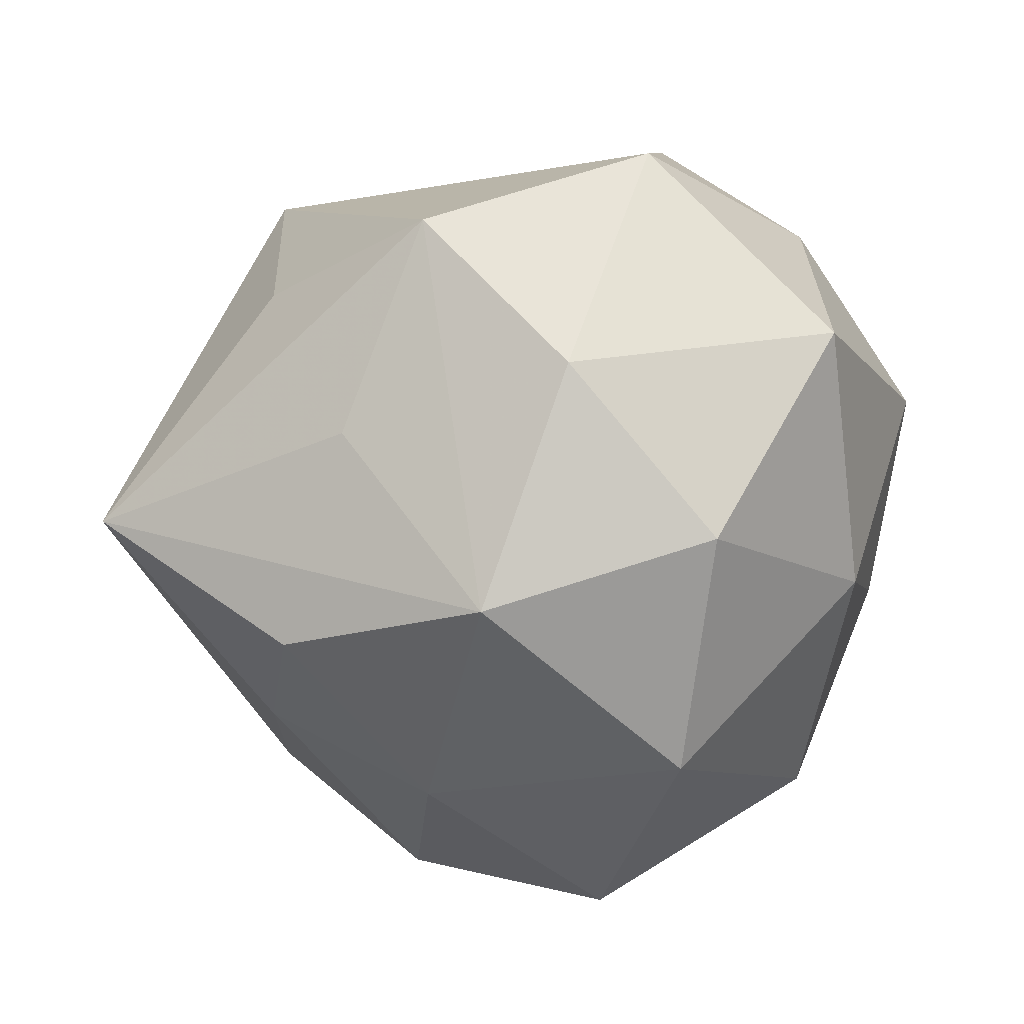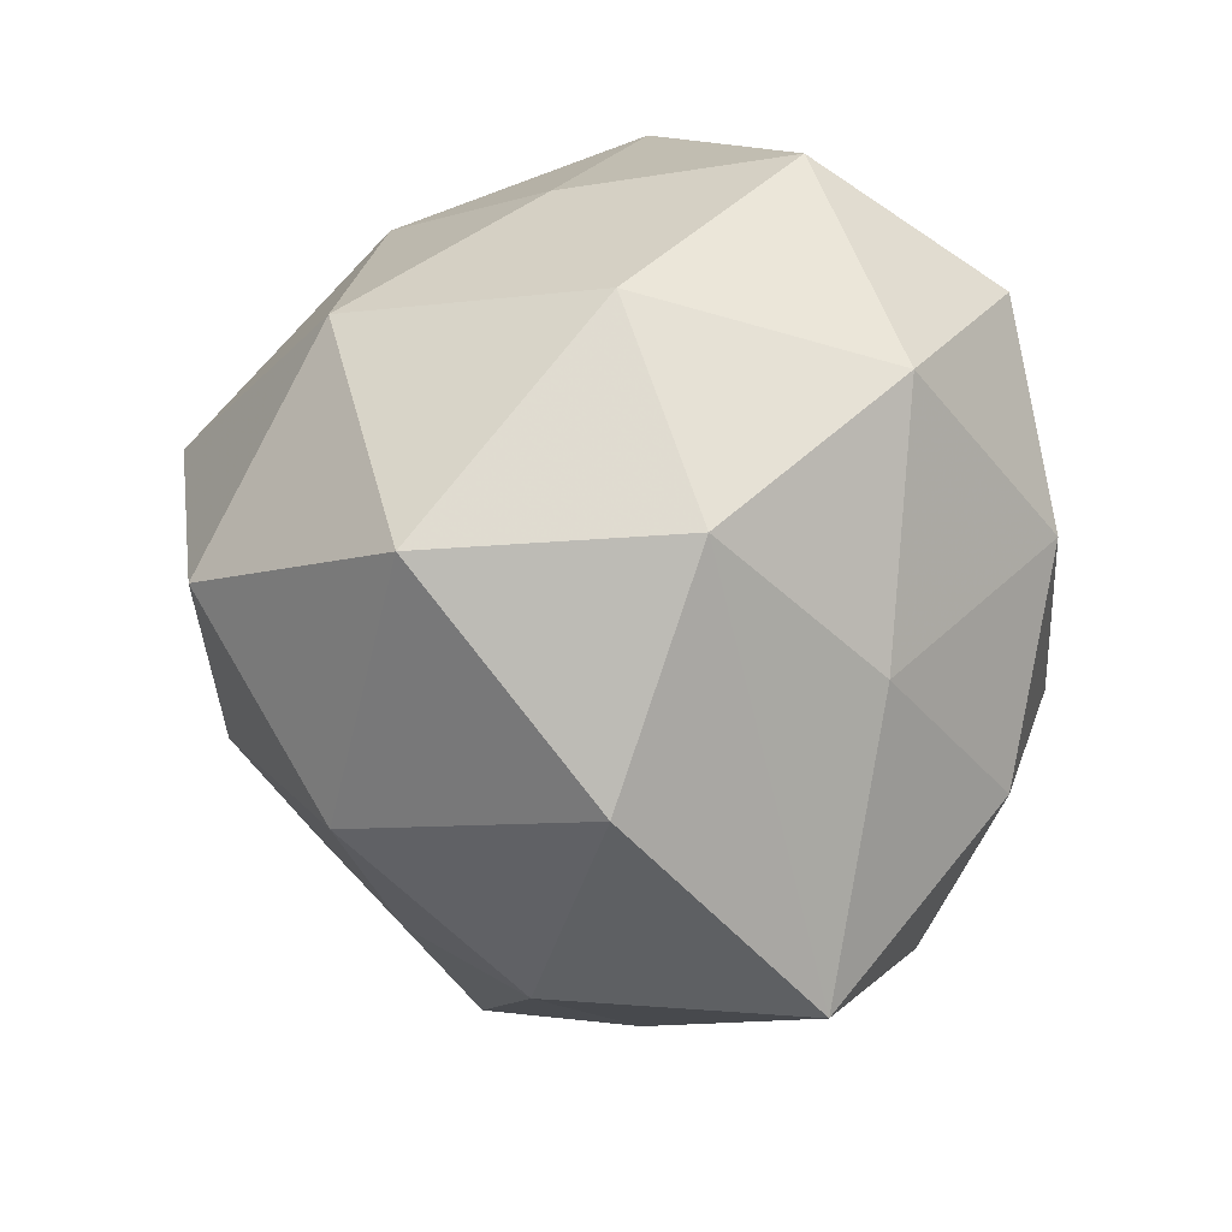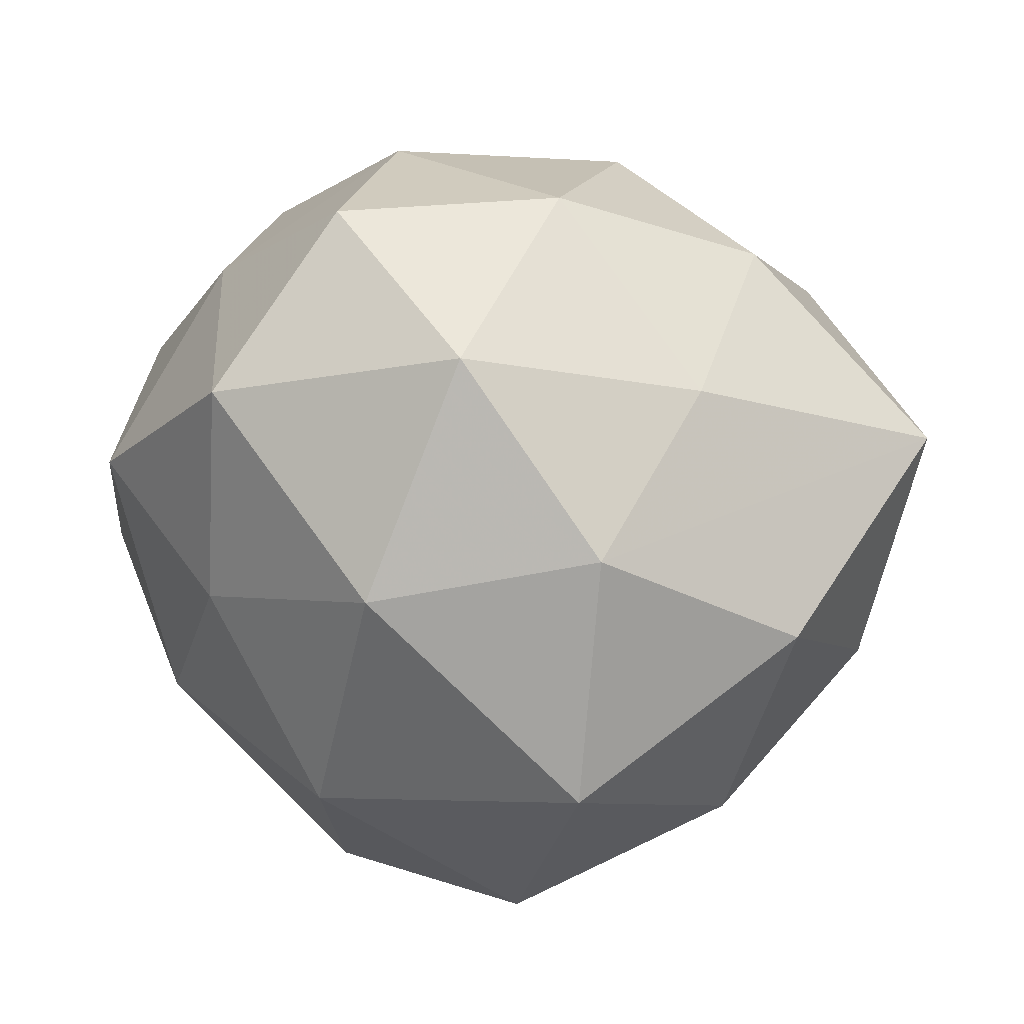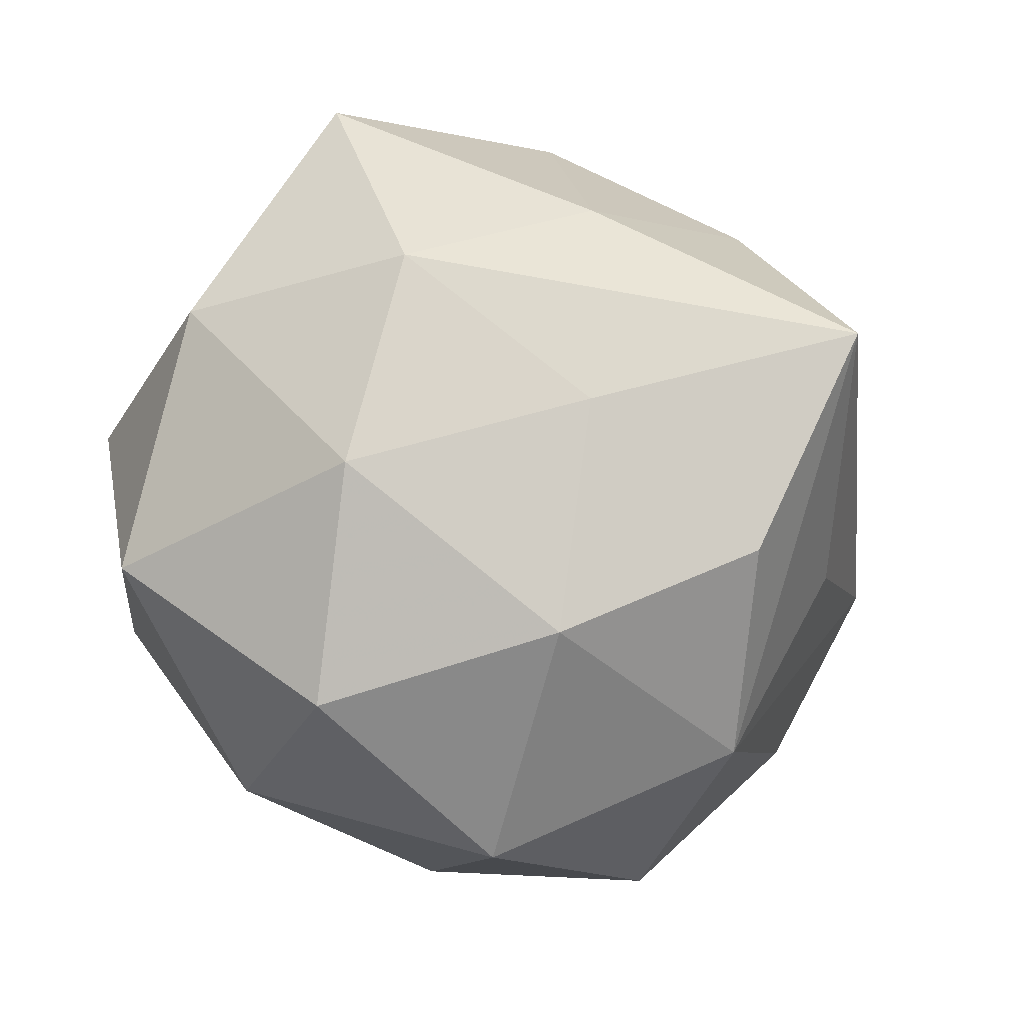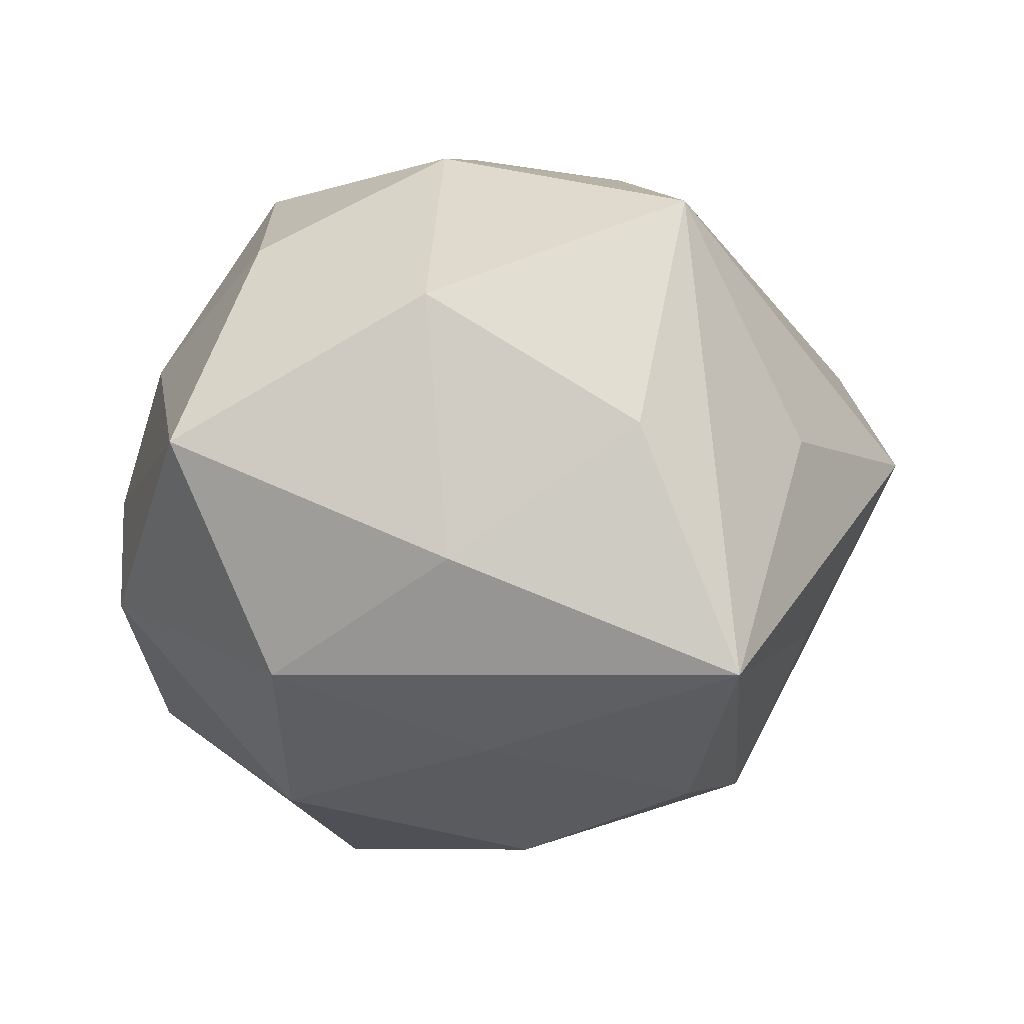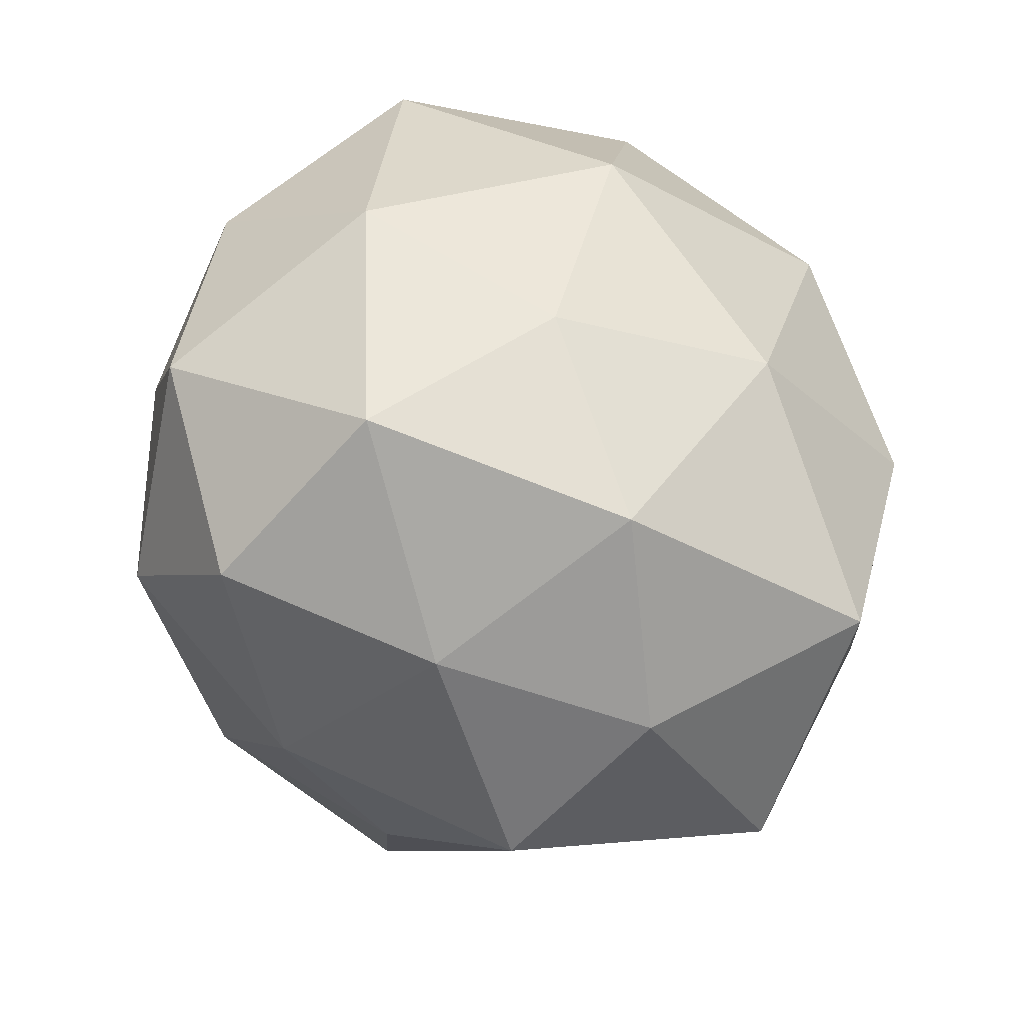
<metadata>
{"format":"obj","ext":"obj","renderer":"f3d","projection":"perspective","resolution":1024,"background":"white","views":[{"elev":-36.9,"azim":78.5,"up":"+Z"},{"elev":23.9,"azim":-100.7,"up":"+Y"},{"elev":6.3,"azim":-132.6,"up":"+Z"},{"elev":-60.1,"azim":-43.6,"up":"+Z"},{"elev":5.0,"azim":-21.4,"up":"+Z"},{"elev":67.6,"azim":37.9,"up":"+Y"}]}
</metadata>
<code>
v 0.02109 0.0321 -0.02065
v -0.02988 0.0323 0.01971
v -0.006945 0.03295 -0.02968
v -0.004797 0.04526 0.01562
v 0.04315 -0.005761 -0.01295
v -0.02262 0.03904 -0.005642
v -0.009866 0.03217 0.03471
v -0.0147 0.01041 -0.04425
v -0.02011 -0.03846 -0.002655
v 0.02314 -0.0356 0.008604
v -0.0322 -0.009626 0.02998
v -0.03971 0.006885 0.01573
v -0.0003577 -0.04367 0.0116
v -0.01211 -0.02924 -0.02516
v 0.02841 -0.02757 -0.01444
v 0.02703 -0.01187 -0.03483
v -0.01005 -0.01001 0.04067
v 0.02218 0.04034 0.006069
v 0.01341 0.01291 -0.04287
v 0.03472 0.02428 0.01821
v -0.02038 -0.03241 0.0252
v -0.0238 0.01255 0.03617
v -0.03573 0.02093 -0.02732
v 0.04325 -0.0217 0.004485
v -0.04666 -0.001068 -0.01074
v 0.04857 0.002447 0.01413
v 0.009312 -0.03393 0.03532
v -0.000856 -0.01246 -0.04069
v 0.002557 0.01312 0.04176
v -0.02874 -0.008929 -0.03337
v 0.01368 0.03009 0.02804
v 0.03599 0.01162 -0.02833
v 0.04528 0.02332 -0.005626
v 0.002037 0.04095 -0.00733
v 0.02888 0.009767 0.03477
v -0.04077 0.02272 -0.001082
v -0.04618 -0.02332 0.009427
v 0.01168 -0.03083 -0.03139
v 0.007595 -0.05173 -0.01472
v -0.03549 -0.02469 -0.01611
v 0.01343 -0.007126 0.03859
f 18 4 31
f 31 29 35
f 20 33 18
f 18 31 20
f 20 31 35
f 35 26 20
f 20 26 33
f 6 3 23
f 6 2 4
f 34 4 18
f 34 6 4
f 3 6 34
f 18 33 1
f 1 34 18
f 3 34 1
f 19 3 1
f 15 16 24
f 24 16 5
f 5 26 24
f 33 26 5
f 32 16 19
f 19 1 32
f 32 1 33
f 33 5 32
f 32 5 16
f 8 30 23
f 23 3 8
f 8 3 19
f 23 30 25
f 9 37 40
f 37 25 40
f 40 25 30
f 22 2 12
f 22 12 11
f 11 12 37
f 7 31 4
f 29 31 7
f 22 29 7
f 7 2 22
f 4 2 7
f 30 8 28
f 19 16 28
f 28 8 19
f 36 12 2
f 23 25 36
f 36 25 37
f 37 12 36
f 36 6 23
f 2 6 36
f 24 26 27
f 27 26 35
f 9 40 39
f 16 15 39
f 39 15 24
f 9 39 13
f 13 39 27
f 21 11 37
f 21 13 27
f 21 37 9
f 9 13 21
f 35 29 41
f 41 27 35
f 22 11 17
f 17 29 22
f 11 21 17
f 17 21 27
f 17 41 29
f 27 41 17
f 30 28 14
f 14 40 30
f 14 39 40
f 38 28 16
f 16 39 38
f 38 14 28
f 39 14 38
f 24 27 10
f 10 39 24
f 27 39 10

</code>
